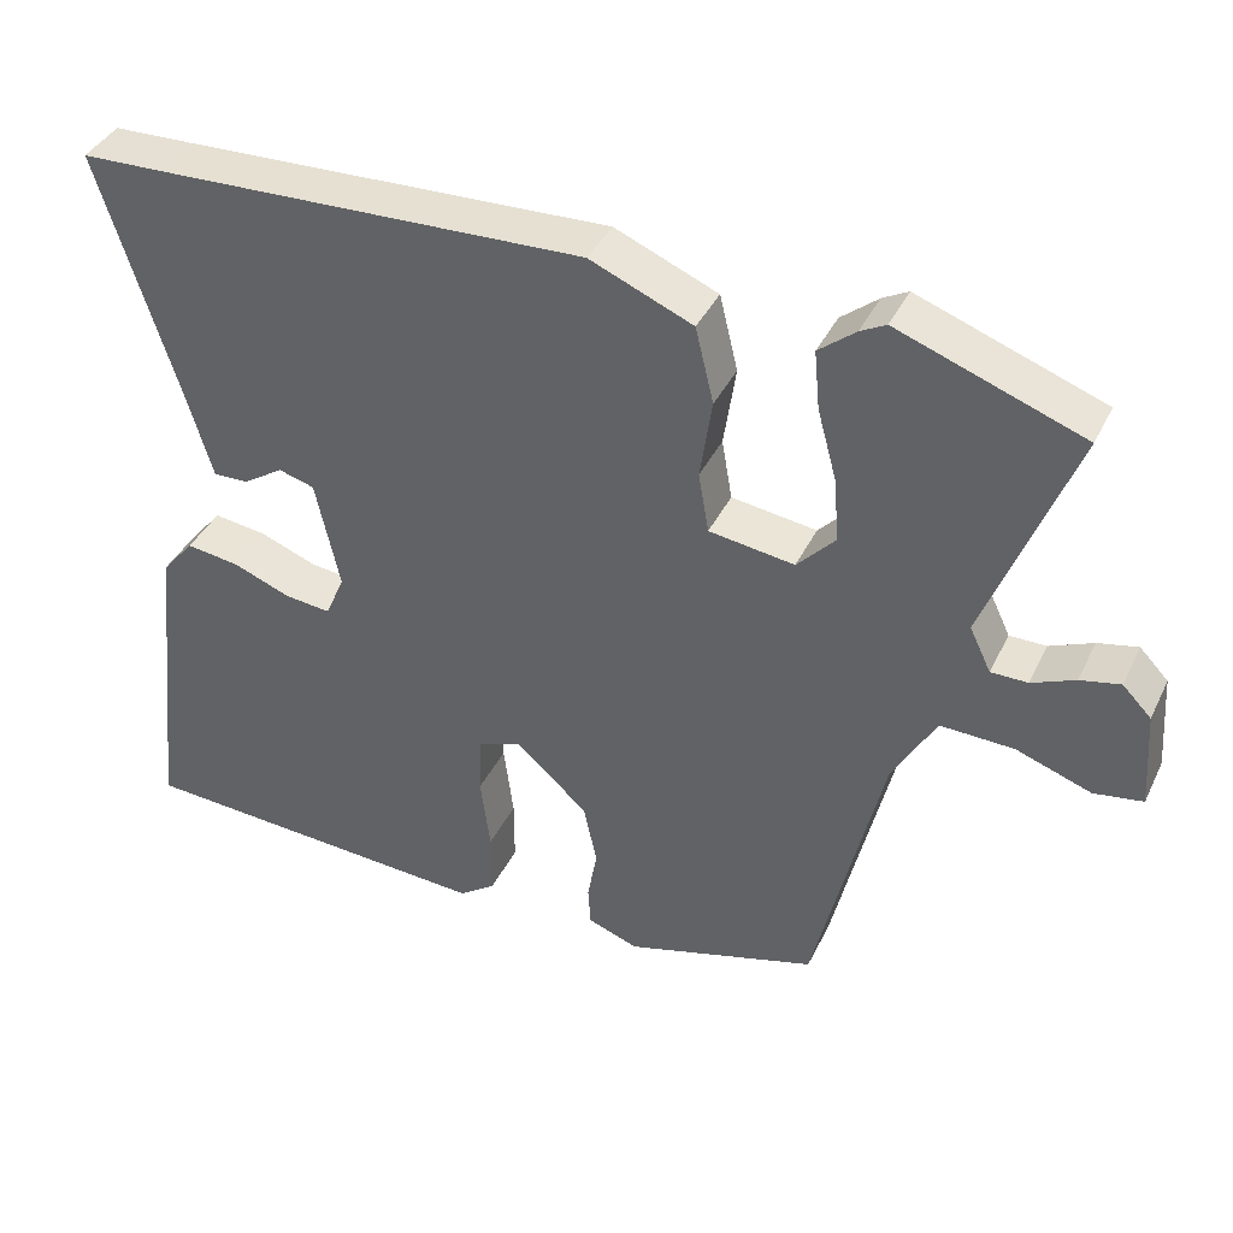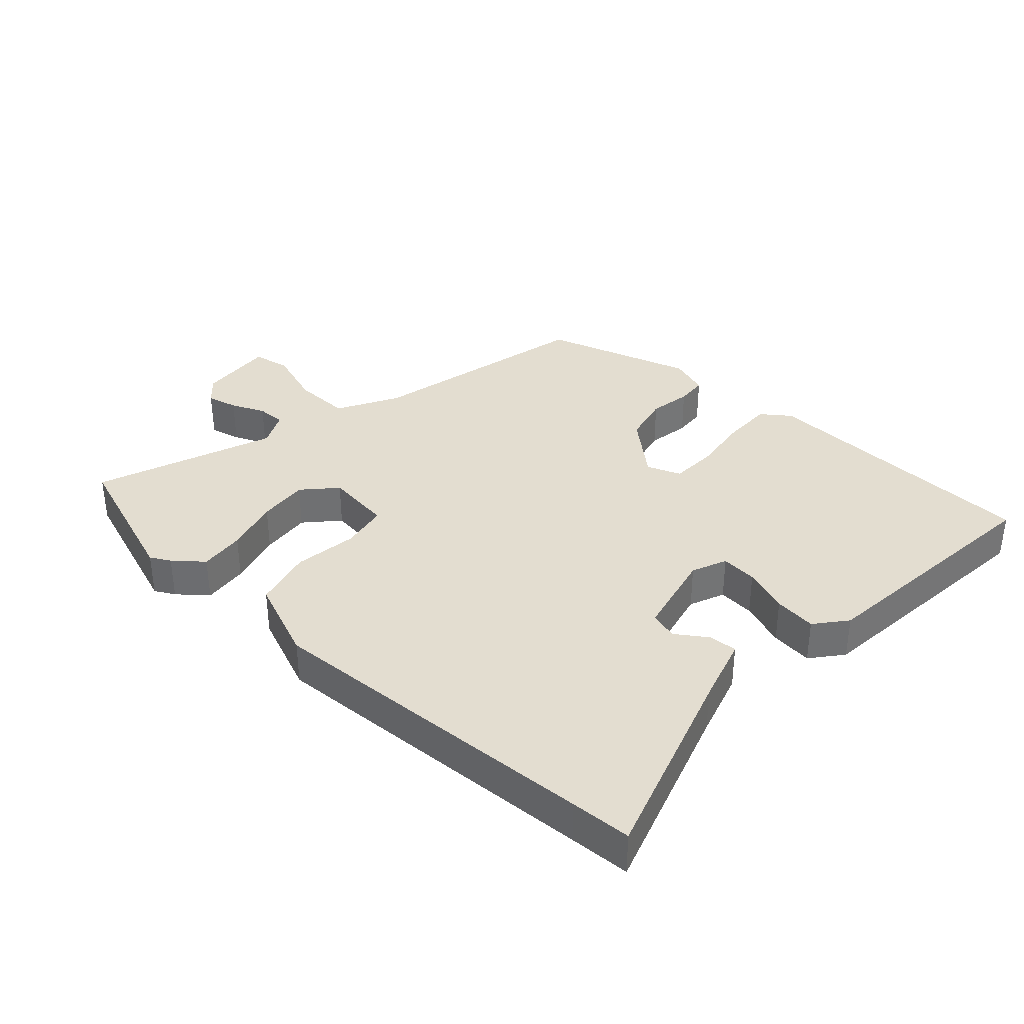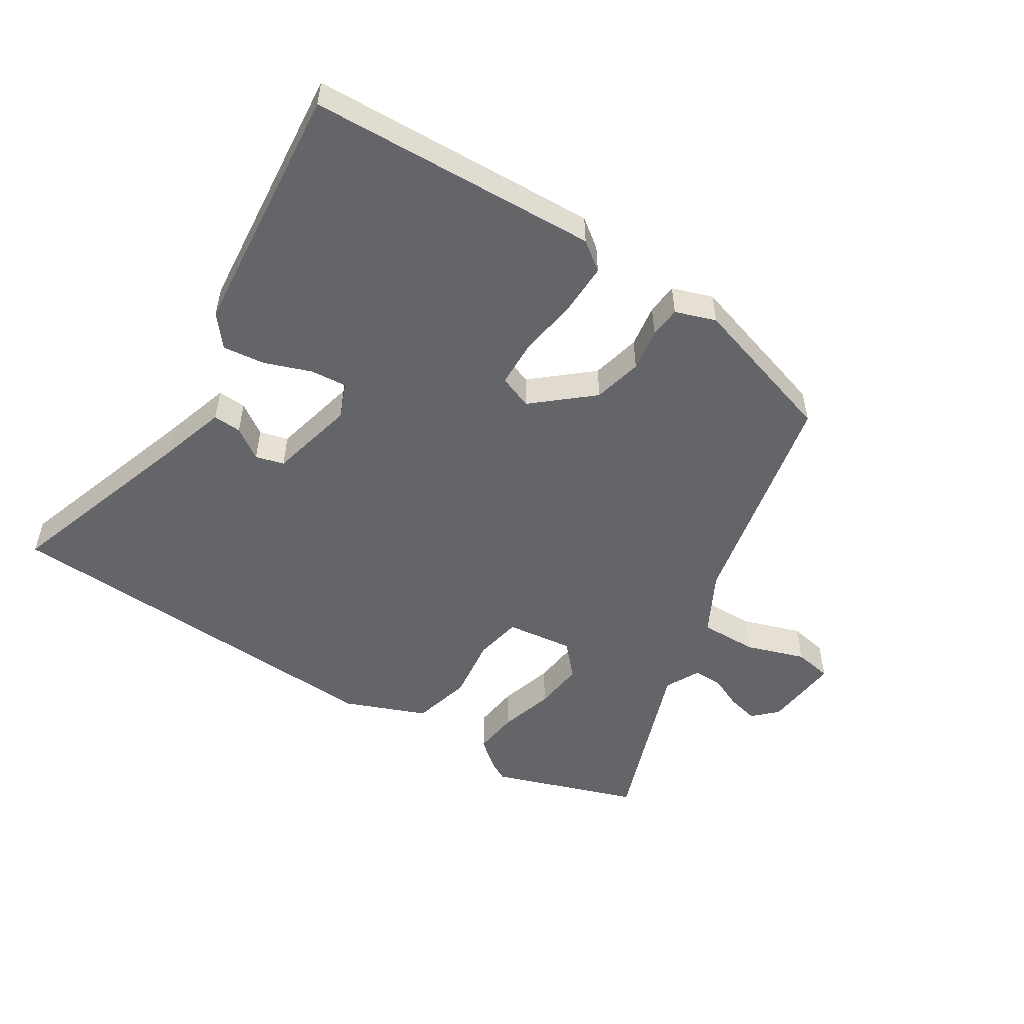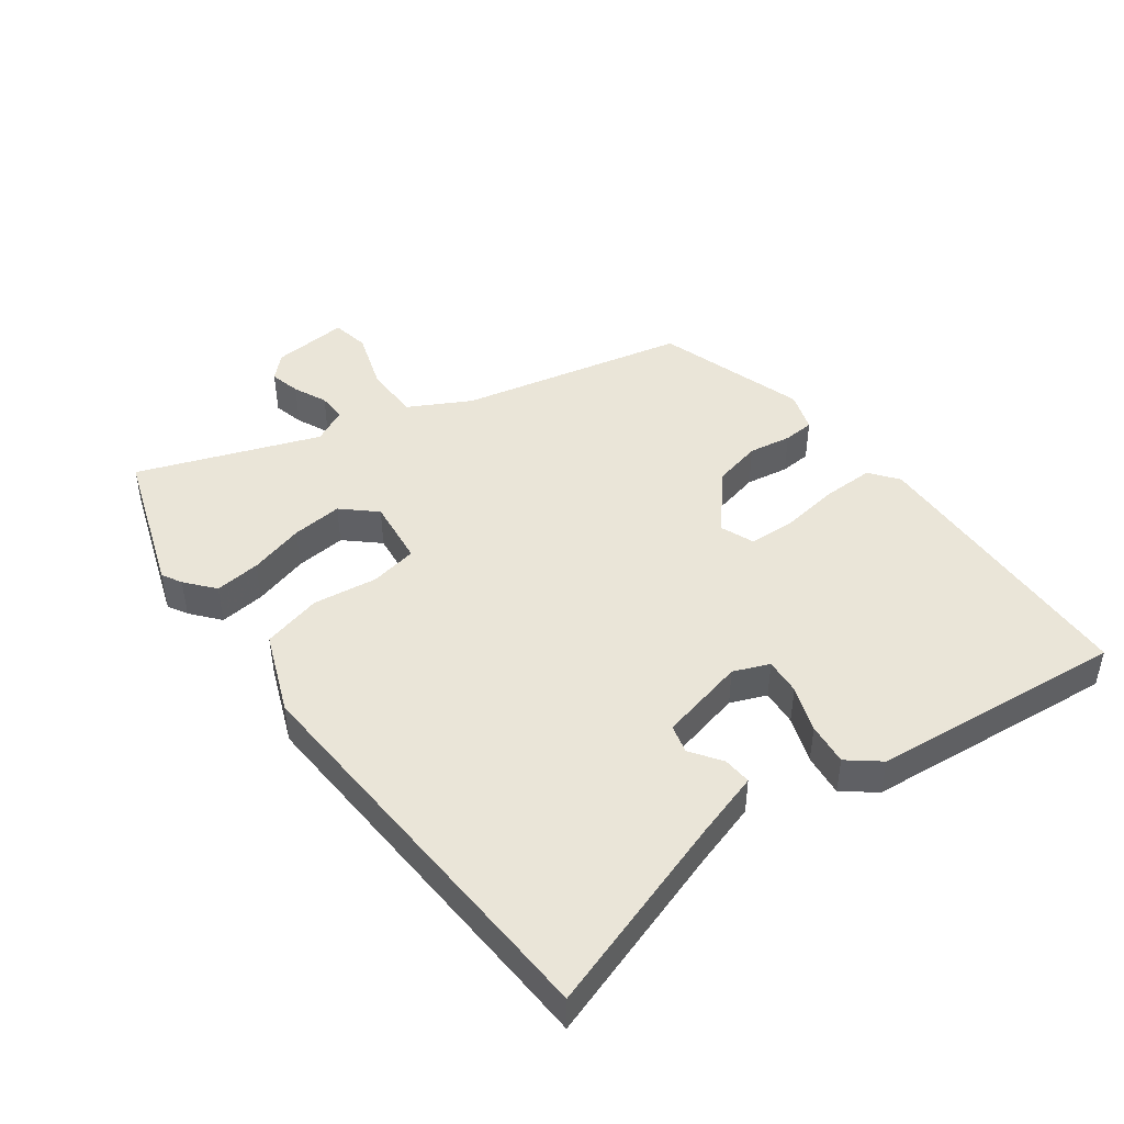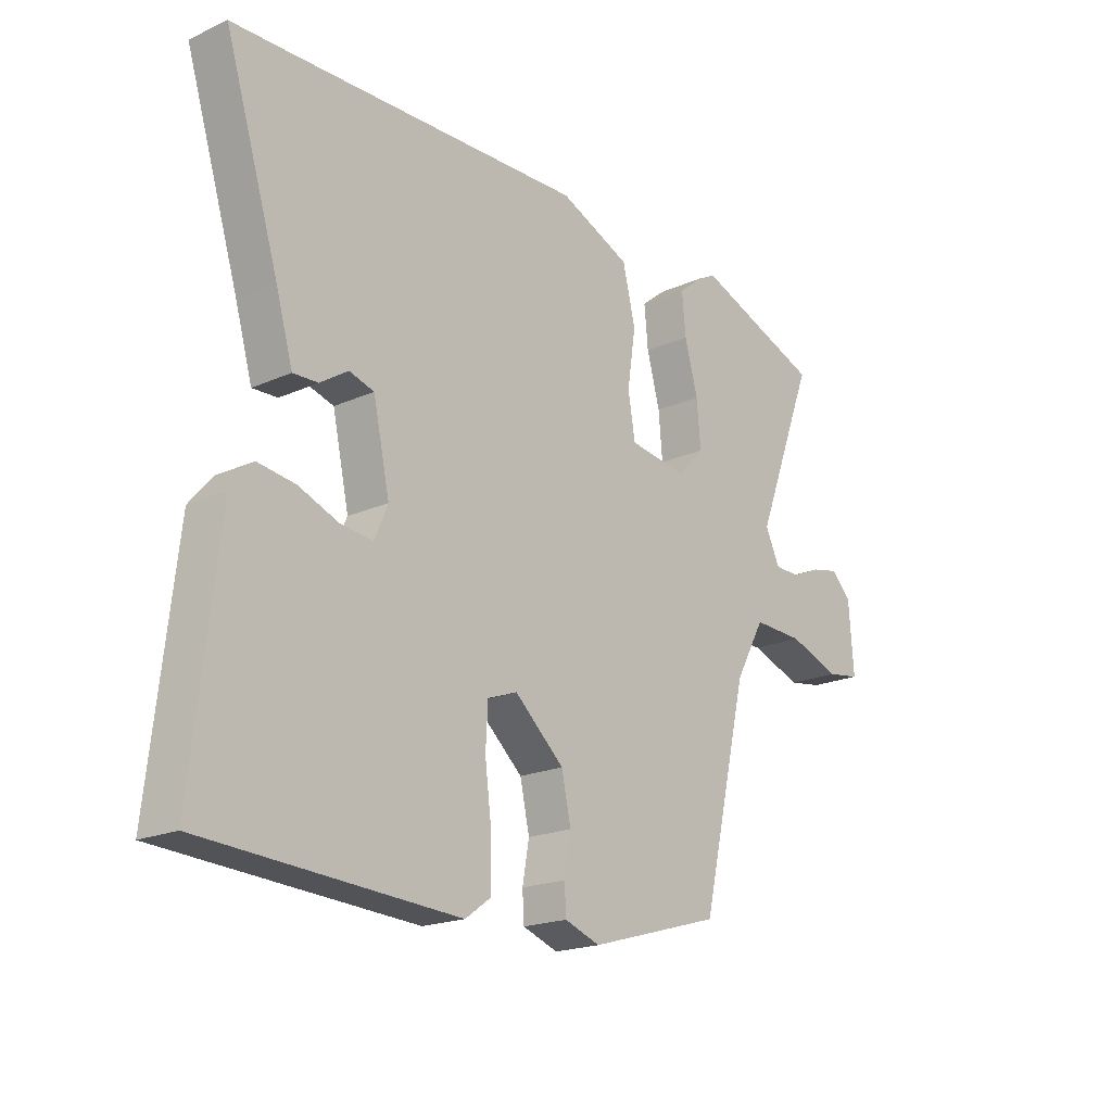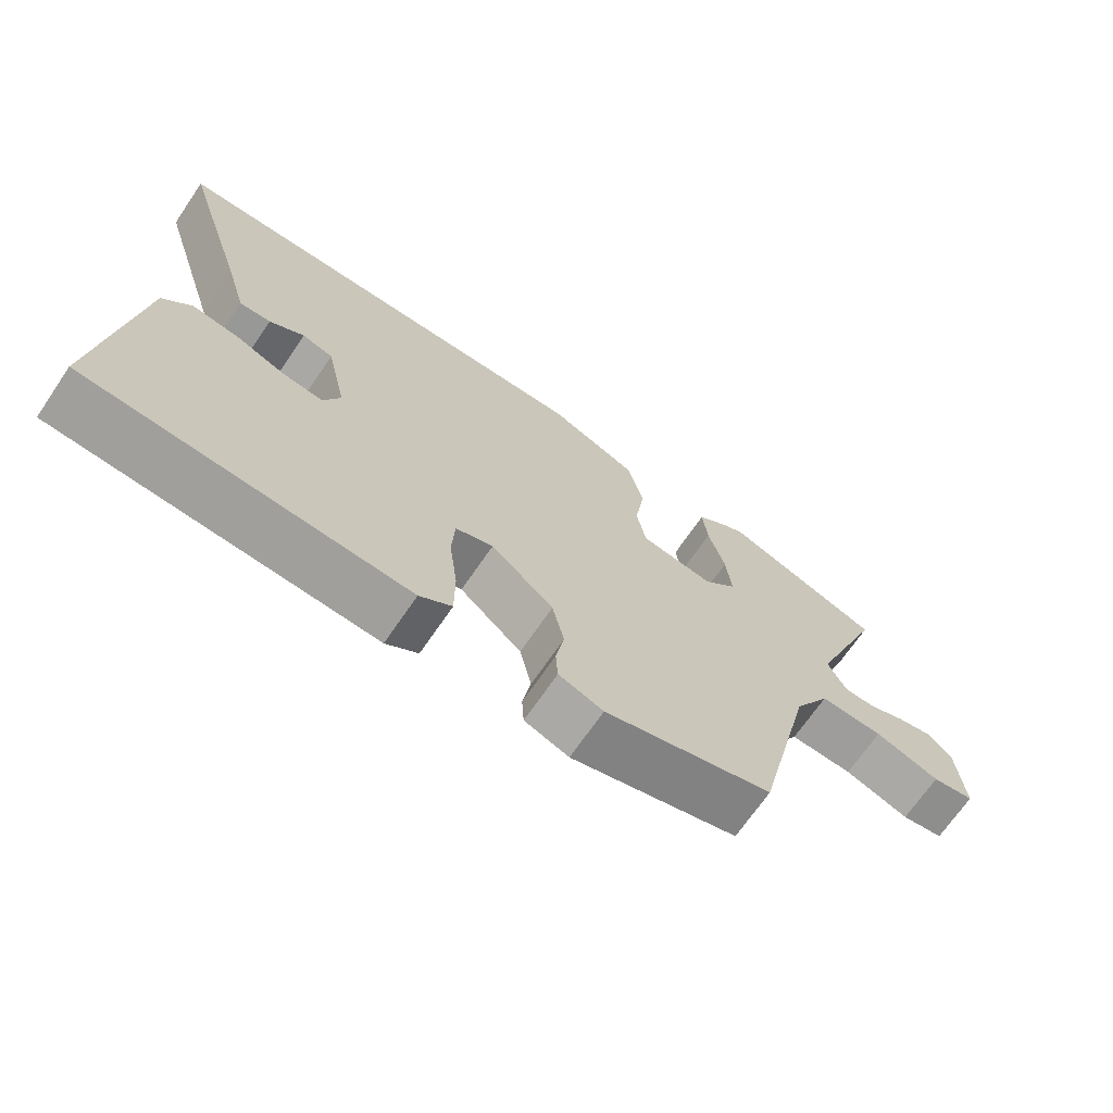
<metadata>
{"format":"obj","ext":"obj","renderer":"f3d","projection":"perspective","resolution":1024,"background":"white","views":[{"elev":39.4,"azim":-156.0,"up":"+Z"},{"elev":35.6,"azim":41.8,"up":"+Y"},{"elev":-51.5,"azim":146.7,"up":"+Y"},{"elev":45.0,"azim":52.5,"up":"+Y"},{"elev":-19.6,"azim":129.9,"up":"+Z"},{"elev":-69.7,"azim":145.6,"up":"+Z"}]}
</metadata>
<code>
v 0.464 0.07 0.501
v 0.56 0.07 0.498
v 0.462 0.07 0.184
v 0.431 0.07 0.077
v 0.386 0.07 0.079
v 0.336 0.07 0.112
v 0.291 0.07 0.099
v 0.261 0.07 -0.039
v 0.285 0.07 -0.095
v 0.343 0.07 -0.089
v 0.416 0.07 -0.061
v 0.483 0.07 -0.052
v 0.524 0.07 -0.101
v 0.569 0.07 -0.503
v 0.112 0.07 -0.529
v 0.066 0.07 -0.496
v 0.066 0.07 -0.414
v 0.078 0.07 -0.319
v 0.074 0.07 -0.245
v 0.02 0.07 -0.225
v -0.07 0.07 -0.305
v -0.087 0.07 -0.383
v -0.075 0.07 -0.451
v -0.078 0.07 -0.501
v -0.142 0.07 -0.524
v -0.383 0.07 -0.454
v -0.468 0.07 -0.093
v -0.522 0.07 0.004
v -0.614 0.07 0.001
v -0.708 0.07 -0.032
v -0.769 0.07 -0.022
v -0.76 0.07 0.1
v -0.724 0.07 0.137
v -0.674 0.07 0.126
v -0.62 0.07 0.103
v -0.574 0.07 0.103
v -0.547 0.07 0.159
v -0.656 0.07 0.443
v -0.425 0.07 0.527
v -0.393 0.07 0.51
v -0.347 0.07 0.473
v -0.354 0.07 0.4
v -0.378 0.07 0.312
v -0.385 0.07 0.231
v -0.337 0.07 0.18
v -0.23 0.07 0.195
v -0.217 0.07 0.271
v -0.232 0.07 0.372
v -0.209 0.07 0.467
v -0.08 0.07 0.521
v 0.464 0 0.501
v 0.56 0 0.498
v 0.462 0 0.184
v 0.431 0 0.077
v 0.386 0 0.079
v 0.336 0 0.112
v 0.291 0 0.099
v 0.261 0 -0.039
v 0.285 0 -0.095
v 0.343 0 -0.089
v 0.416 0 -0.061
v 0.483 0 -0.052
v 0.524 0 -0.101
v 0.569 0 -0.503
v 0.112 0 -0.529
v 0.066 0 -0.496
v 0.066 0 -0.414
v 0.078 0 -0.319
v 0.074 0 -0.245
v 0.02 0 -0.225
v -0.07 0 -0.305
v -0.087 0 -0.383
v -0.075 0 -0.451
v -0.078 0 -0.501
v -0.142 0 -0.524
v -0.383 0 -0.454
v -0.468 0 -0.093
v -0.522 0 0.004
v -0.614 0 0.001
v -0.708 0 -0.032
v -0.769 0 -0.022
v -0.76 0 0.1
v -0.724 0 0.137
v -0.674 0 0.126
v -0.62 0 0.103
v -0.574 0 0.103
v -0.547 0 0.159
v -0.656 0 0.443
v -0.425 0 0.527
v -0.393 0 0.51
v -0.347 0 0.473
v -0.354 0 0.4
v -0.378 0 0.312
v -0.385 0 0.231
v -0.337 0 0.18
v -0.23 0 0.195
v -0.217 0 0.271
v -0.232 0 0.372
v -0.209 0 0.467
v -0.08 0 0.521
f 49 50 1
f 48 49 1
f 47 48 1
f 1 2 3
f 47 1 3
f 46 47 3
f 45 46 3
f 41 42 43
f 40 41 43
f 39 40 43
f 38 39 43
f 37 38 43
f 36 37 43 44
f 33 34 35
f 32 33 35
f 31 32 35
f 30 31 35
f 29 30 35
f 28 29 35 36
f 36 44 45
f 28 36 45
f 27 28 45
f 26 27 45
f 25 26 45
f 24 25 45
f 23 24 45
f 22 23 45
f 16 17 18
f 15 16 18
f 14 15 18
f 13 14 18
f 12 13 18
f 11 12 18
f 10 11 18
f 9 10 18 19
f 8 9 19 20
f 3 4 5 6
f 3 6 7
f 45 3 7
f 21 22 45
f 20 21 45 7
f 7 8 20
f 51 100 99
f 51 99 98
f 51 98 97
f 53 52 51
f 53 51 97
f 53 97 96
f 53 96 95
f 93 92 91
f 93 91 90
f 93 90 89
f 93 89 88
f 93 88 87
f 94 93 87 86
f 85 84 83
f 85 83 82
f 85 82 81
f 85 81 80
f 85 80 79
f 86 85 79 78
f 95 94 86
f 95 86 78
f 95 78 77
f 95 77 76
f 95 76 75
f 95 75 74
f 95 74 73
f 95 73 72
f 68 67 66
f 68 66 65
f 68 65 64
f 68 64 63
f 68 63 62
f 68 62 61
f 68 61 60
f 69 68 60 59
f 70 69 59 58
f 56 55 54 53
f 57 56 53
f 57 53 95
f 95 72 71
f 57 95 71 70
f 70 58 57
f 1 51 52 2
f 2 52 53 3
f 3 53 54 4
f 4 54 55 5
f 5 55 56 6
f 6 56 57 7
f 7 57 58 8
f 8 58 59 9
f 9 59 60 10
f 10 60 61 11
f 11 61 62 12
f 12 62 63 13
f 13 63 64 14
f 14 64 65 15
f 15 65 66 16
f 16 66 67 17
f 17 67 68 18
f 18 68 69 19
f 19 69 70 20
f 20 70 71 21
f 21 71 72 22
f 22 72 73 23
f 23 73 74 24
f 24 74 75 25
f 25 75 76 26
f 26 76 77 27
f 27 77 78 28
f 28 78 79 29
f 29 79 80 30
f 30 80 81 31
f 31 81 82 32
f 32 82 83 33
f 33 83 84 34
f 34 84 85 35
f 35 85 86 36
f 36 86 87 37
f 37 87 88 38
f 38 88 89 39
f 39 89 90 40
f 40 90 91 41
f 41 91 92 42
f 42 92 93 43
f 43 93 94 44
f 44 94 95 45
f 45 95 96 46
f 46 96 97 47
f 47 97 98 48
f 48 98 99 49
f 49 99 100 50
f 50 100 51 1

</code>
